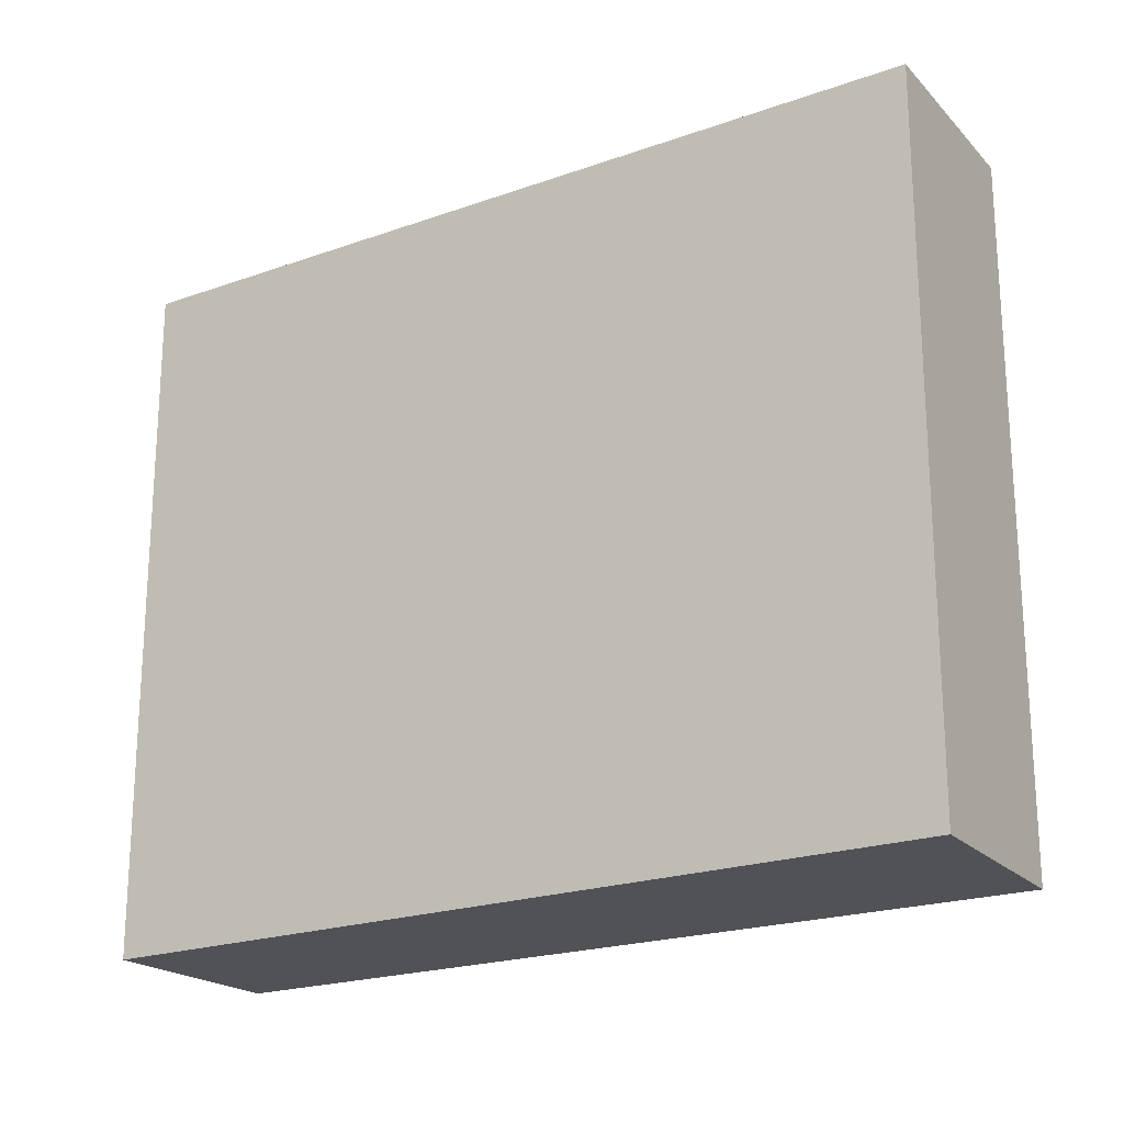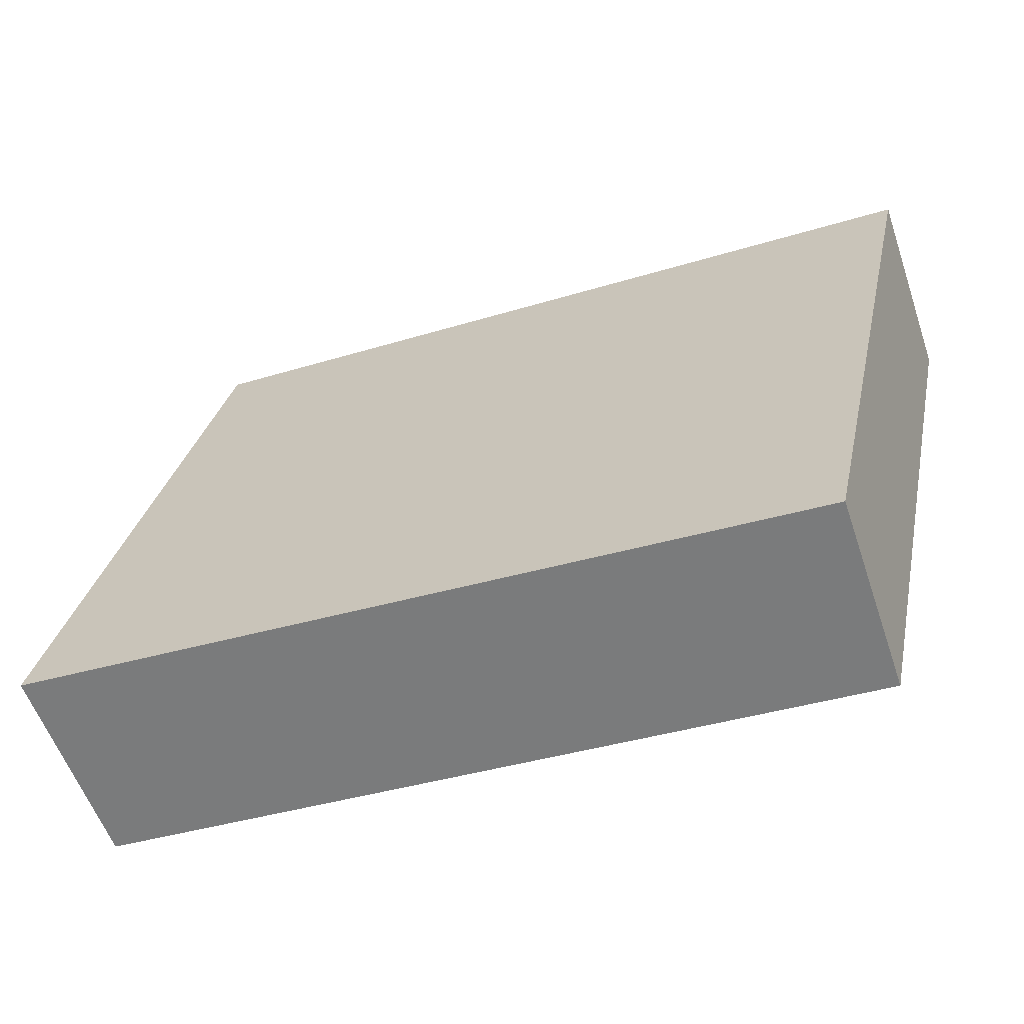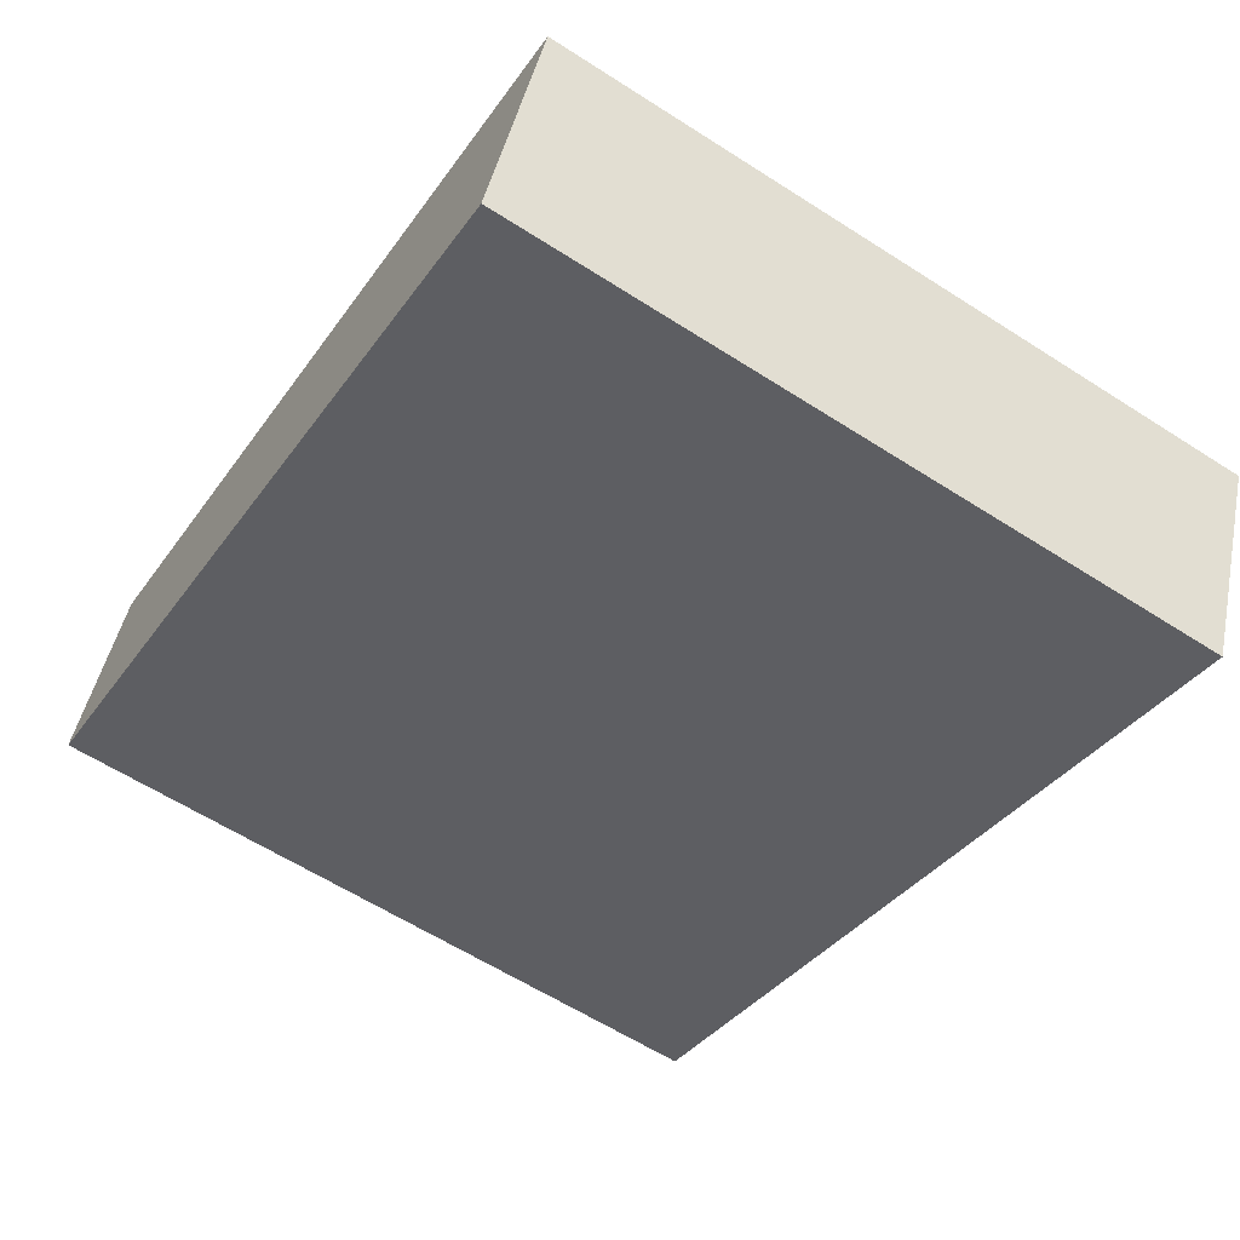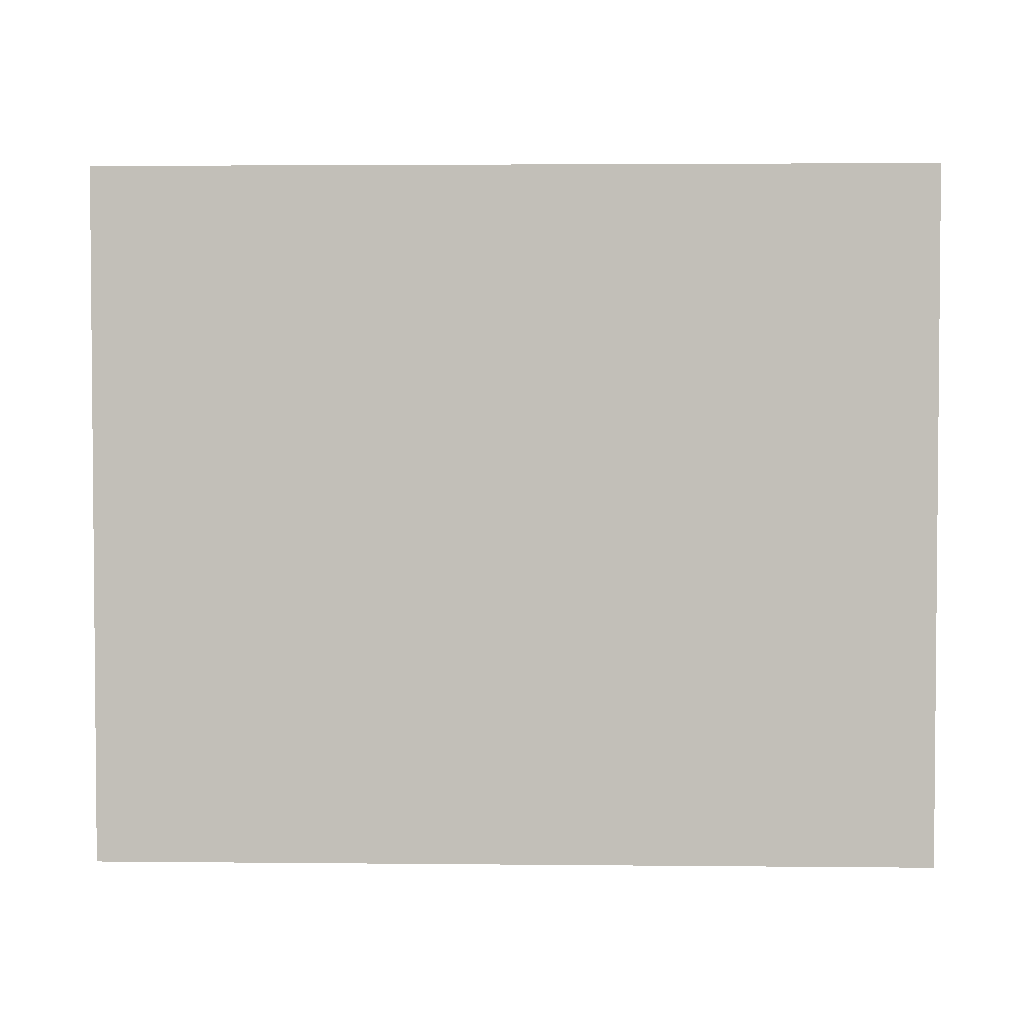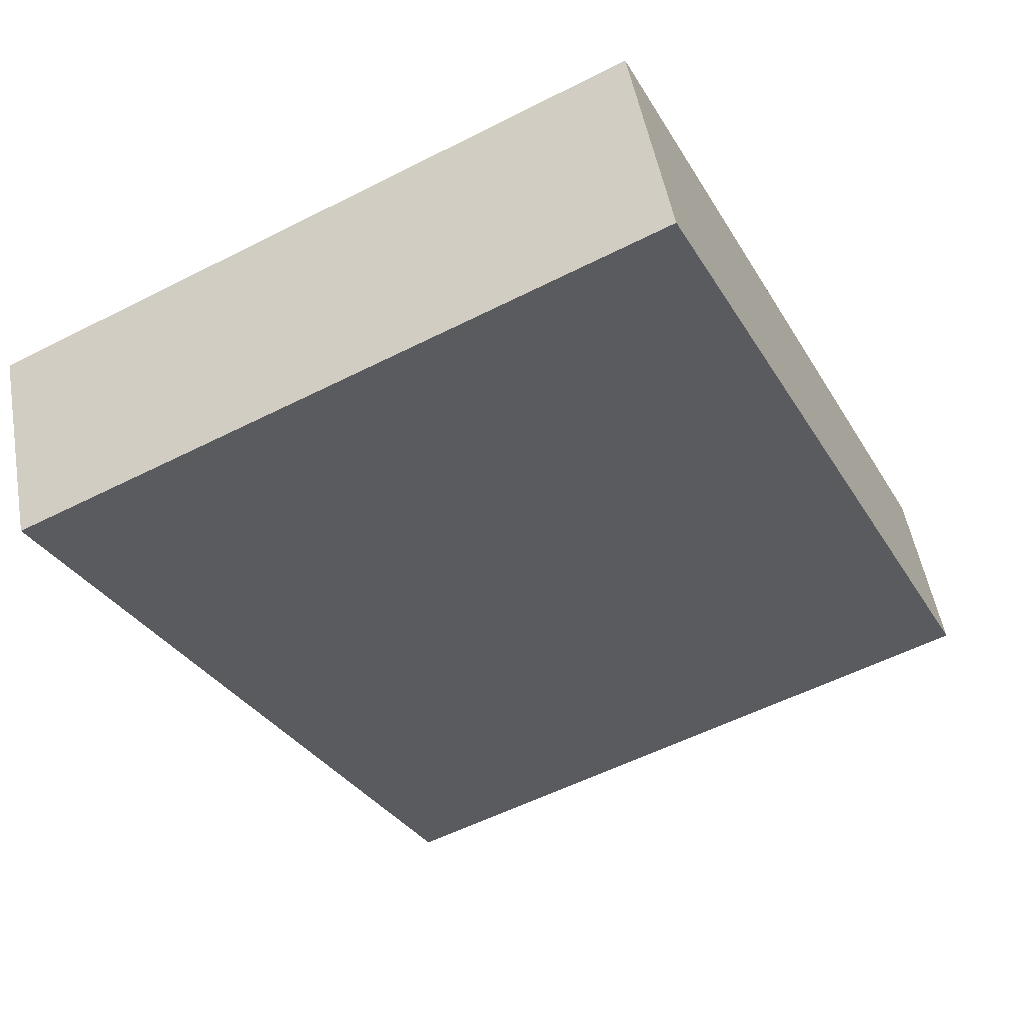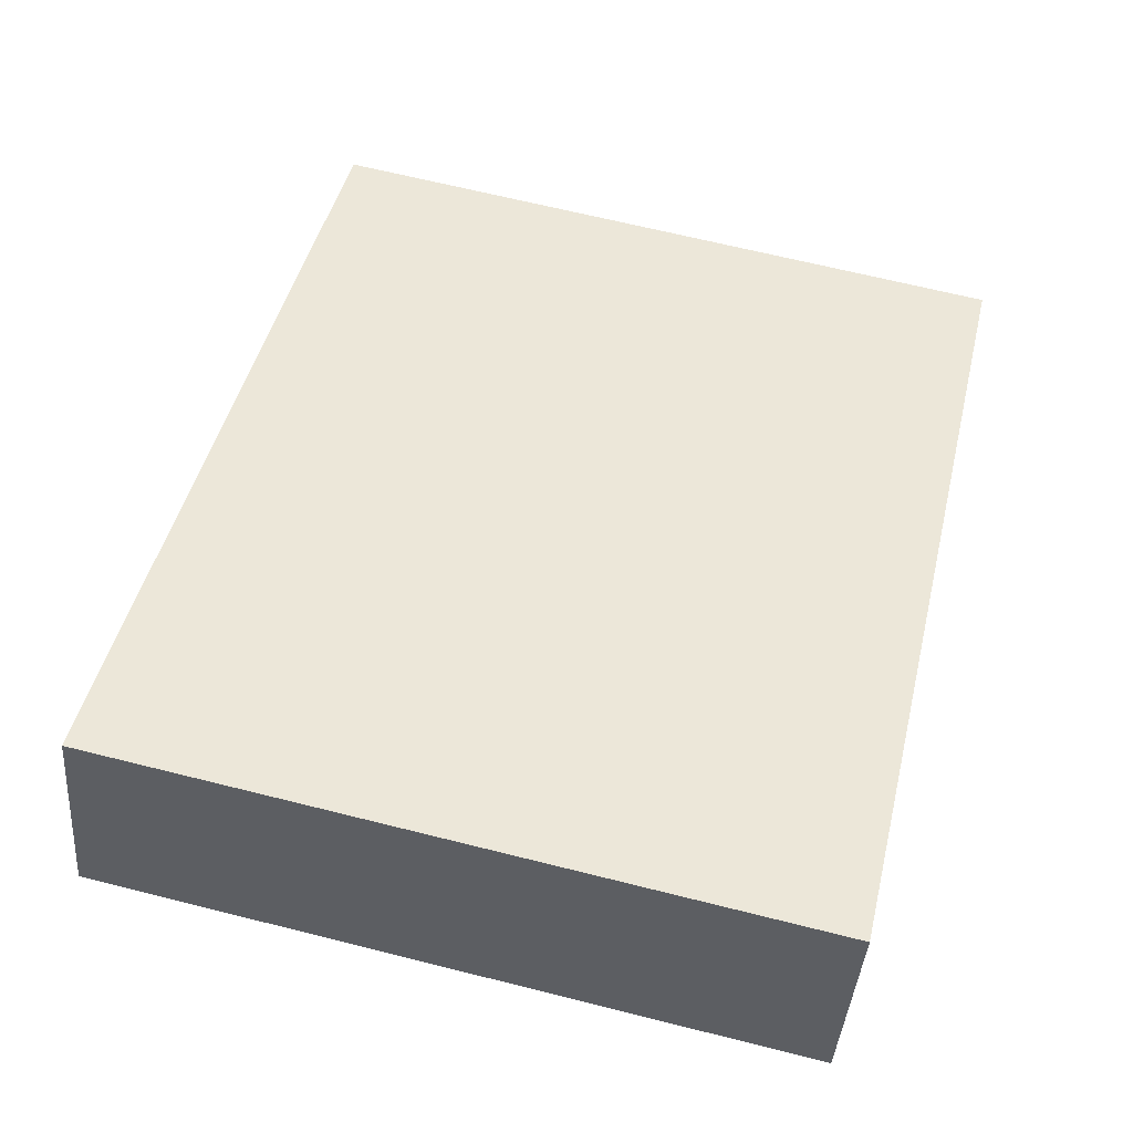
<metadata>
{"format":"obj","ext":"obj","renderer":"f3d","projection":"perspective","resolution":1024,"background":"white","views":[{"elev":-21.2,"azim":53.4,"up":"+Y"},{"elev":29.6,"azim":-168.3,"up":"+Z"},{"elev":-61.2,"azim":56.9,"up":"+Z"},{"elev":3.1,"azim":-156.3,"up":"+Y"},{"elev":-56.0,"azim":118.0,"up":"+Z"},{"elev":66.7,"azim":-75.9,"up":"+Z"}]}
</metadata>
<code>
v  5.692 5.084 -2.259
v  0.464 5.084 1.343
v  6.291 5.084 -0.868
v  0 5.084 3.113e-16
v  6.291 5.315e-17 -0.868
v  5.692 1.383e-16 -2.259
v  0 0 0
v  0.464 -8.223e-17 1.343
g defaultobject
f 1 2 3
f 2 1 4
f 5 1 3
f 1 5 6
f 6 4 1
f 4 6 7
f 7 2 4
f 2 7 8
f 8 3 2
f 3 8 5
f 8 6 5
f 6 8 7

</code>
